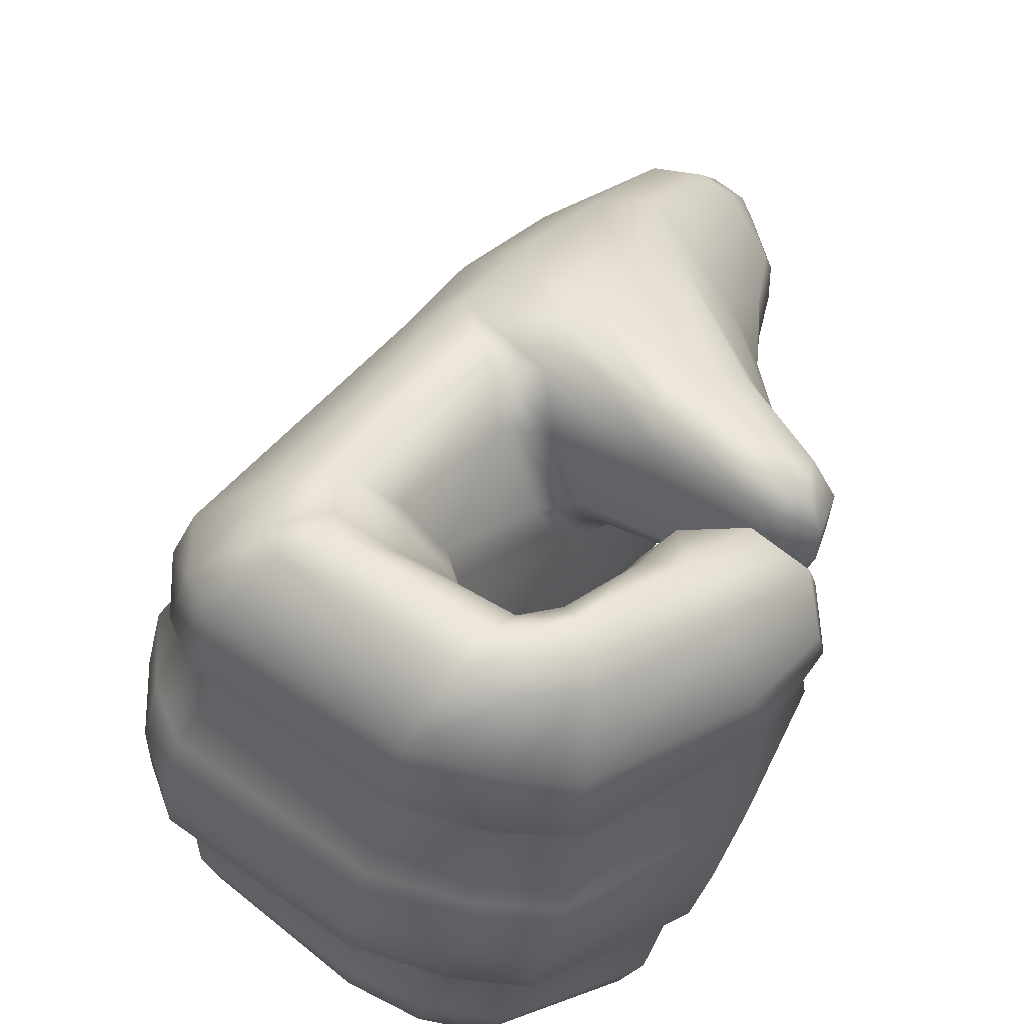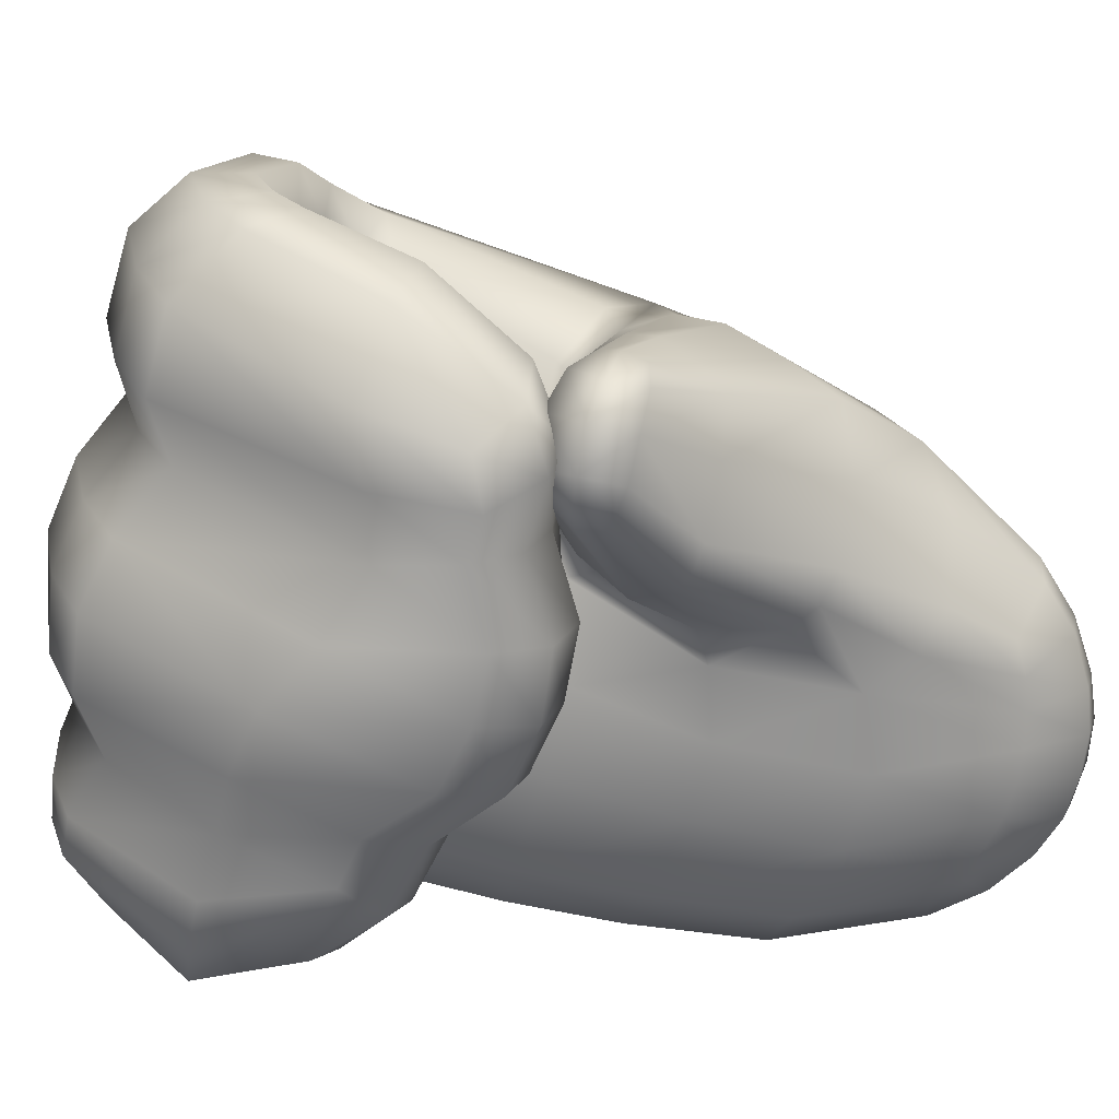
<metadata>
{"format":"obj","ext":"obj","renderer":"f3d","projection":"perspective","resolution":1024,"background":"white","views":[{"elev":65.6,"azim":9.9,"up":"+Z"},{"elev":19.6,"azim":72.6,"up":"+Z"}]}
</metadata>
<code>
g Hand_Grip_R
v -0.5121 0.3399 0.1957
v -0.4941 0.3485 0.209
v -0.5 0.3387 0.2308
v -0.5107 0.3354 0.2118
v -0.5275 0.3136 0.1991
v -0.5217 0.3155 0.2203
v -0.5095 0.3165 0.2511
v -0.5414 0.2927 0.2067
v -0.5378 0.2934 0.2282
v -0.5303 0.2935 0.2606
v -0.5367 0.2901 0.2629
v -0.5485 0.2981 0.2287
v -0.5442 0.2861 0.2655
v -0.5821 0.3026 0.259
v -0.5678 0.309 0.225
v -0.5646 0.308 0.2037
v -0.5513 0.2994 0.2071
v -0.571 0.3255 0.1921
v -0.5748 0.328 0.2087
v -0.5427 0.3622 0.1639
v -0.5502 0.3614 0.1788
v -0.5648 0.3746 0.212
v -0.5897 0.3287 0.2381
v -0.5293 0.3673 0.1653
v -0.5349 0.3665 0.179
v -0.5468 0.3767 0.2082
v -0.4981 0.3543 0.179
v -0.5007 0.3525 0.1889
v -0.4689 0.3394 0.2017
v -0.4696 0.3431 0.1952
v -0.4686 0.3377 0.2083
v -0.5074 0.3582 0.2114
v -0.4699 0.3406 0.2244
v -0.5862 0.3148 0.2493
v -0.4553 0.3456 0.1994
v -0.4529 0.346 0.2092
v -0.4522 0.3584 0.1974
v -0.4505 0.361 0.2053
v -0.45 0.3644 0.2211
v -0.453 0.3491 0.2249
v -0.4675 0.3876 0.1699
v -0.4662 0.3909 0.1796
v -0.4728 0.3986 0.2033
v -0.4804 0.435 0.1495
v -0.4813 0.4413 0.1609
v -0.4818 0.4698 0.1285
v -0.4842 0.4814 0.1421
v -0.4951 0.4521 0.1843
v -0.5034 0.4905 0.1647
v -0.4812 0.5084 0.1161
v -0.4839 0.5059 0.1284
v -0.4964 0.5334 0.1231
v -0.5007 0.5234 0.1406
v -0.4845 0.4254 0.1412
v -0.4719 0.3828 0.1624
v -0.4981 0.4007 0.139
v -0.504 0.4069 0.1237
v -0.4863 0.4538 0.1151
v -0.4816 0.3719 0.1585
v -0.4565 0.3559 0.1902
v -0.4596 0.3475 0.1906
v -0.5024 0.4074 0.09772
v -0.4838 0.457 0.0874
v -0.5096 0.4026 0.06734
v -0.4917 0.4506 0.05776
v -0.5251 0.3933 0.03439
v -0.5059 0.4399 0.02821
v -0.5464 0.3933 0.01351
v -0.5273 0.439 0.009463
v -0.4821 0.5036 0.06642
v -0.4852 0.4984 0.0545
v -0.4805 0.5069 0.07896
v -0.4922 0.531 0.05808
v -0.4908 0.5357 0.07361
v -0.5095 0.4906 0.01958
v -0.4939 0.4832 0.03232
v -0.488 0.4918 0.04291
v -0.5018 0.5091 0.02996
v -0.4955 0.5227 0.04407
v -0.562 0.3543 0.02055
v -0.5429 0.3526 0.042
v -0.5898 0.298 0.03278
v -0.5729 0.2992 0.05333
v -0.531 0.3608 0.07835
v -0.561 0.3033 0.09427
v -0.5257 0.3671 0.113
v -0.5572 0.3141 0.1409
v -0.5771 0.2911 0.05186
v -0.564 0.2916 0.09307
v -0.5797 0.2838 0.05057
v -0.5738 0.2618 0.05395
v -0.5598 0.2757 0.09361
v -0.5606 0.3003 0.1427
v -0.5525 0.2942 0.1433
v -0.5986 0.2676 0.03652
v -0.5809 0.2459 0.03711
v -0.5951 0.2818 0.03479
v -0.5636 0.305 0.1819
v -0.5532 0.298 0.1852
v -0.568 0.3219 0.1754
v -0.535 0.3686 0.1473
v -0.5213 0.3744 0.1534
v -0.4941 0.3592 0.1703
v -0.5432 0.2915 0.185
v -0.5435 0.2882 0.1424
v -0.5344 0.3105 0.1339
v -0.537 0.2938 0.08199
v -0.519 0.3398 0.1336
v -0.5184 0.3337 0.1099
v -0.4958 0.339 0.1079
v -0.4925 0.349 0.1319
v -0.5182 0.3228 0.08811
v -0.5379 0.2848 0.06117
v -0.5213 0.31 0.06984
v -0.5043 0.318 0.08787
v -0.5061 0.3111 0.06296
v -0.5167 0.3432 0.1569
v -0.5312 0.3118 0.1775
v -0.5135 0.3428 0.1802
v -0.4913 0.3528 0.1839
v -0.4906 0.3539 0.1578
v -0.5538 0.2683 0.06973
v -0.5501 0.2747 0.0906
v -0.5647 0.2602 0.0522
v -0.5569 0.2588 0.05071
v -0.5582 0.244 0.03621
v -0.533 0.2608 0.03004
v -0.5359 0.2734 0.04246
v -0.5098 0.2948 0.04427
v -0.5213 0.2933 0.05283
v -0.5686 0.2448 0.03662
v -0.4707 0.3486 0.2136
v -0.4555 0.3318 0.2317
v -0.4762 0.3401 0.2389
v -0.452 0.3374 0.2099
v -0.4487 0.3134 0.2207
v -0.4457 0.3159 0.2028
v -0.4668 0.2832 0.232
v -0.4604 0.2839 0.2086
v -0.4942 0.3122 0.2657
v -0.4781 0.2982 0.2586
v -0.5145 0.2396 0.2536
v -0.5156 0.263 0.2743
v -0.5139 0.2318 0.2257
v -0.5238 0.2836 0.2774
v -0.4941 0.3485 0.209
v -0.5 0.3387 0.2308
v -0.5095 0.3165 0.2511
v -0.5303 0.2935 0.2606
v -0.5398 0.2351 0.2591
v -0.5348 0.2559 0.2788
v -0.5345 0.277 0.2805
v -0.5367 0.2901 0.2629
v -0.5419 0.2274 0.2305
v -0.5146 0.239 0.2032
v -0.5422 0.2338 0.2071
v -0.5467 0.2162 0.1856
v -0.517 0.2203 0.1821
v -0.4637 0.2868 0.1846
v -0.4617 0.2703 0.1623
v -0.4479 0.3179 0.1594
v -0.4503 0.3116 0.1866
v -0.4537 0.3392 0.1571
v -0.4559 0.3311 0.1864
v -0.4694 0.3526 0.1575
v -0.4724 0.3448 0.1868
v -0.4906 0.3539 0.1578
v -0.4913 0.3528 0.1839
v -0.522 0.2092 0.1573
v -0.5517 0.2057 0.1606
v -0.5535 0.2037 0.1332
v -0.5241 0.2066 0.1299
v -0.4694 0.2529 0.1404
v -0.4754 0.2446 0.1182
v -0.4574 0.3038 0.1126
v -0.4512 0.3133 0.135
v -0.4623 0.327 0.1068
v -0.4571 0.3364 0.1306
v -0.4766 0.3385 0.1066
v -0.4723 0.3485 0.1308
v -0.4958 0.339 0.1079
v -0.4925 0.349 0.1319
v -0.5282 0.2161 0.1055
v -0.5546 0.2131 0.1087
v -0.5601 0.2031 0.08841
v -0.5345 0.204 0.08517
v -0.4874 0.2424 0.09451
v -0.4878 0.2358 0.07287
v -0.4744 0.2765 0.07741
v -0.4696 0.2833 0.09491
v -0.4796 0.293 0.06311
v -0.4731 0.3052 0.08809
v -0.4917 0.3044 0.0613
v -0.4865 0.3165 0.08727
v -0.5061 0.3111 0.06296
v -0.5043 0.318 0.08787
v -0.4961 0.2338 0.05216
v -0.5424 0.2027 0.0681
v -0.5464 0.2167 0.04649
v -0.5095 0.2355 0.03485
v -0.4845 0.2622 0.06248
v -0.491 0.2712 0.0456
v -0.522 0.2491 0.02888
v -0.5026 0.2831 0.0423
v -0.5527 0.2321 0.03577
v -0.533 0.2608 0.03004
v -0.5098 0.2948 0.04427
v -0.5582 0.244 0.03621
v -0.5686 0.2448 0.03662
v -0.5677 0.2334 0.03654
v -0.5659 0.2159 0.04948
v -0.5651 0.2025 0.0713
v -0.5926 0.2106 0.07378
v -0.5908 0.2102 0.09094
v -0.6534 0.2433 0.08772
v -0.6493 0.2489 0.109
v -0.5864 0.2179 0.1111
v -0.6593 0.2681 0.1069
v -0.663 0.2633 0.08612
v -0.6707 0.2621 0.1311
v -0.6592 0.2422 0.134
v -0.6701 0.264 0.1581
v -0.6585 0.2443 0.1615
v -0.5886 0.2084 0.1359
v -0.5872 0.2098 0.1631
v -0.6655 0.2737 0.1813
v -0.6533 0.2542 0.1852
v -0.6526 0.2863 0.2012
v -0.6411 0.2678 0.2057
v -0.5823 0.2196 0.1884
v -0.5752 0.2359 0.2104
v -0.6576 0.2824 0.2247
v -0.6456 0.2643 0.2307
v -0.6495 0.2875 0.2523
v -0.6386 0.271 0.2598
v -0.5756 0.2306 0.2348
v -0.5703 0.2381 0.2644
v -0.5582 0.2558 0.2829
v -0.6196 0.2876 0.2748
v -0.5482 0.2742 0.2834
v -0.5993 0.2987 0.275
v -0.6065 0.3105 0.2662
v -0.6283 0.3015 0.2666
v -0.5821 0.3026 0.259
v -0.5862 0.3148 0.2493
v -0.5442 0.2861 0.2655
v -0.6635 0.3084 0.2166
v -0.615 0.4093 0.1831
v -0.6065 0.4122 0.2021
v -0.6542 0.3115 0.2424
v -0.6304 0.3225 0.2558
v -0.5853 0.416 0.2227
v -0.6068 0.329 0.2548
v -0.5724 0.3943 0.2259
v -0.5525 0.3928 0.2237
v -0.5525 0.4111 0.2277
v -0.5133 0.3697 0.2281
v -0.5124 0.3814 0.234
v -0.4757 0.3503 0.2355
v -0.4874 0.3655 0.2364
v -0.4699 0.3406 0.2244
v -0.5074 0.3582 0.2114
v -0.5468 0.3767 0.2082
v -0.5648 0.3746 0.212
v -0.5897 0.3287 0.2381
v -0.453 0.3491 0.2249
v -0.4605 0.3574 0.2351
v -0.4588 0.3707 0.2323
v -0.4759 0.3759 0.2349
v -0.48 0.3683 0.238
v -0.4974 0.3994 0.2269
v -0.5084 0.3905 0.2332
v -0.4854 0.4046 0.2199
v -0.5314 0.442 0.2155
v -0.5463 0.4265 0.2247
v -0.5486 0.4811 0.1904
v -0.5682 0.4487 0.2098
v -0.5685 0.4883 0.1625
v -0.5918 0.45 0.1837
v -0.5989 0.4493 0.1651
v -0.5732 0.4901 0.1449
v -0.5282 0.4897 0.1844
v -0.515 0.4549 0.2056
v -0.5509 0.5151 0.1415
v -0.5504 0.5223 0.1259
v -0.5316 0.5262 0.147
v -0.5277 0.5367 0.1273
v -0.5134 0.5276 0.1451
v -0.5083 0.5391 0.1249
v -0.5007 0.5234 0.1406
v -0.4964 0.5334 0.1231
v -0.5034 0.4905 0.1647
v -0.4951 0.4521 0.1843
v -0.4728 0.3986 0.2033
v -0.45 0.3644 0.2211
v -0.5051 0.5451 0.1044
v -0.4921 0.5373 0.1043
v -0.5041 0.5469 0.08821
v -0.5255 0.5442 0.09072
v -0.526 0.5418 0.107
v -0.5503 0.5266 0.09576
v -0.5496 0.5259 0.111
v -0.5774 0.489 0.1095
v -0.5751 0.4903 0.126
v -0.6047 0.4457 0.1258
v -0.6022 0.4476 0.1445
v -0.4907 0.5381 0.08865
v -0.6222 0.4024 0.1413
v -0.6137 0.4034 0.1624
v -0.6718 0.3013 0.1755
v -0.658 0.3128 0.1949
v -0.5044 0.5453 0.07259
v -0.4908 0.5357 0.07361
v -0.5057 0.5408 0.0566
v -0.5264 0.5392 0.05938
v -0.5258 0.5433 0.07514
v -0.5518 0.5218 0.06653
v -0.5513 0.5244 0.08109
v -0.5807 0.483 0.07694
v -0.5791 0.4864 0.09317
v -0.6074 0.4376 0.08875
v -0.606 0.4425 0.107
v -0.4922 0.531 0.05808
v -0.6251 0.395 0.09969
v -0.6235 0.3986 0.1203
v -0.6761 0.2901 0.1266
v -0.6757 0.2918 0.153
v -0.5093 0.5321 0.04237
v -0.4955 0.5227 0.04407
v -0.5167 0.5168 0.02734
v -0.5333 0.5167 0.03032
v -0.5286 0.5305 0.04526
v -0.5546 0.5079 0.04147
v -0.5525 0.5161 0.05293
v -0.5817 0.47 0.04472
v -0.5809 0.4781 0.06114
v -0.6062 0.425 0.05217
v -0.607 0.4316 0.07081
v -0.5018 0.5091 0.02996
v -0.6223 0.3849 0.0599
v -0.6188 0.3878 0.07973
v -0.6661 0.2915 0.08311
v -0.6631 0.2954 0.1033
v -0.6016 0.418 0.03513
v -0.5788 0.462 0.02979
v -0.5655 0.4539 0.01397
v -0.5877 0.4083 0.01765
v -0.549 0.4447 0.004753
v -0.5703 0.3985 0.00691
v -0.5563 0.4961 0.03101
v -0.5415 0.4983 0.01981
v -0.5266 0.4963 0.01627
v -0.5273 0.439 0.009463
v -0.5464 0.3933 0.01351
v -0.5095 0.4906 0.01958
v -0.6163 0.3787 0.04192
v -0.6021 0.3709 0.02322
v -0.6601 0.2855 0.06525
v -0.6359 0.2926 0.04153
v -0.585 0.3628 0.012
v -0.6143 0.2937 0.02736
v -0.562 0.3543 0.02055
v -0.5898 0.298 0.03278
v -0.5853 0.2348 0.03745
v -0.6169 0.2599 0.03142
v -0.6344 0.251 0.04702
v -0.5895 0.2231 0.05172
v -0.6489 0.2428 0.07006
v -0.6388 0.268 0.04501
v -0.6577 0.2603 0.06837
v -0.6194 0.2733 0.03007
v -0.5986 0.2676 0.03652
v -0.5809 0.2459 0.03711
v -0.5951 0.2818 0.03479
v -0.4806 0.5091 0.1044
v -0.48 0.5088 0.09145
v -0.4907 0.5381 0.08865
v -0.4921 0.5373 0.1043
g Hand_Grip_R_0
f 3 2 1
f 4 3 1
f 4 1 5
f 6 4 5
f 3 4 6
f 7 3 6
f 5 8 6
f 8 9 6
f 10 7 6
f 9 10 6
f 10 9 11
f 11 9 12
f 11 12 13
f 14 13 12
f 15 14 12
f 15 12 16
f 12 17 16
f 17 12 9
f 8 17 9
f 16 18 15
f 18 19 15
f 19 18 20
f 21 19 20
f 21 22 19
f 22 23 19
f 20 24 21
f 25 21 24
f 21 25 22
f 25 26 22
f 24 27 25
f 27 28 25
f 25 28 26
f 28 27 29
f 27 30 29
f 31 28 29
f 28 31 32
f 28 32 26
f 31 33 32
f 19 23 34
f 19 34 15
f 15 34 14
f 31 29 35
f 36 31 35
f 33 31 36
f 36 35 37
f 38 36 37
f 38 39 36
f 39 40 36
f 40 33 36
f 38 37 41
f 42 38 41
f 39 38 42
f 43 39 42
f 42 41 44
f 45 42 44
f 43 42 45
f 45 44 46
f 47 45 46
f 48 45 47
f 48 43 45
f 49 48 47
f 46 50 47
f 50 51 47
f 47 51 49
f 51 50 52
f 53 51 52
f 51 53 49
f 44 41 54
f 41 55 54
f 54 55 56
f 54 56 57
f 58 54 57
f 44 54 58
f 46 44 58
f 55 59 56
f 55 60 59
f 60 61 59
f 57 62 58
f 62 63 58
f 62 64 63
f 64 65 63
f 64 66 65
f 66 67 65
f 66 68 67
f 68 69 67
f 65 70 63
f 71 70 65
f 72 63 70
f 72 70 73
f 74 72 73
f 69 75 67
f 75 76 67
f 65 77 71
f 67 77 65
f 77 67 76
f 77 76 75
f 71 77 78
f 78 77 75
f 79 71 78
f 70 71 79
f 73 70 79
f 80 68 66
f 81 80 66
f 82 80 81
f 83 82 81
f 83 81 84
f 85 83 84
f 85 84 86
f 87 85 86
f 85 88 83
f 88 85 89
f 88 89 90
f 91 90 89
f 92 91 89
f 92 89 93
f 85 87 93
f 89 85 93
f 94 92 93
f 95 90 91
f 90 95 88
f 96 95 91
f 95 97 88
f 97 82 83
f 88 97 83
f 94 93 98
f 93 87 98
f 99 94 98
f 87 100 98
f 87 86 101
f 100 87 101
f 101 86 57
f 86 62 57
f 86 84 62
f 84 64 62
f 84 81 64
f 81 66 64
f 102 101 57
f 56 102 57
f 103 102 56
f 59 103 56
f 30 103 59
f 61 30 59
f 18 100 101
f 100 18 16
f 98 100 16
f 16 17 98
f 17 99 98
f 99 17 8
f 104 99 8
f 94 99 104
f 105 94 104
f 106 105 104
f 106 107 105
f 108 107 106
f 109 107 108
f 110 109 108
f 111 110 108
f 112 107 109
f 109 110 112
f 107 112 113
f 112 114 113
f 112 115 114
f 110 115 112
f 115 116 114
f 108 106 117
f 117 106 118
f 118 106 104
f 117 118 119
f 119 120 117
f 120 121 117
f 121 111 108
f 117 121 108
f 113 122 107
f 122 123 107
f 122 124 123
f 124 122 125
f 123 124 92
f 123 92 105
f 107 123 105
f 92 94 105
f 92 124 91
f 124 125 126
f 126 125 127
f 125 128 127
f 125 122 128
f 129 127 128
f 130 129 128
f 131 124 126
f 91 124 131
f 116 129 130
f 114 116 130
f 114 130 128
f 113 114 128
f 122 113 128
f 96 91 131
f 134 133 132
f 135 132 133
f 133 136 135
f 136 137 135
f 136 138 137
f 138 139 137
f 133 134 140
f 141 133 140
f 136 133 141
f 138 136 141
f 138 141 142
f 139 138 142
f 141 143 142
f 143 141 140
f 144 139 142
f 145 143 140
f 134 132 146
f 147 134 146
f 134 147 140
f 145 140 148
f 147 148 140
f 149 145 148
f 142 143 150
f 143 151 150
f 151 143 145
f 152 151 145
f 152 145 149
f 153 152 149
f 154 144 142
f 150 154 142
f 144 154 155
f 154 156 155
f 156 157 155
f 157 158 155
f 155 158 159
f 155 159 144
f 158 160 159
f 159 160 161
f 162 159 161
f 162 161 163
f 164 162 163
f 164 163 165
f 166 164 165
f 166 165 167
f 168 166 167
f 158 157 169
f 157 170 169
f 170 171 169
f 171 172 169
f 169 172 173
f 158 169 173
f 160 158 173
f 172 174 173
f 173 174 175
f 176 173 175
f 176 175 177
f 178 176 177
f 178 177 179
f 180 178 179
f 180 179 181
f 182 180 181
f 172 171 183
f 171 184 183
f 184 185 183
f 185 186 183
f 183 186 187
f 172 183 187
f 174 172 187
f 186 188 187
f 187 188 189
f 190 187 189
f 190 189 191
f 192 190 191
f 192 191 193
f 194 192 193
f 194 193 195
f 196 194 195
f 174 187 190
f 175 174 190
f 175 190 192
f 177 175 192
f 177 192 194
f 179 177 194
f 179 194 196
f 181 179 196
f 188 186 197
f 186 198 197
f 198 199 197
f 199 200 197
f 201 197 200
f 202 201 200
f 202 200 203
f 204 202 203
f 205 203 200
f 199 205 200
f 204 203 206
f 207 204 206
f 208 206 203
f 205 208 203
f 209 208 205
f 210 209 205
f 210 205 199
f 211 210 199
f 211 199 198
f 212 211 198
f 185 212 198
f 186 185 198
f 189 201 202
f 189 188 201
f 188 197 201
f 191 189 202
f 191 202 204
f 193 191 204
f 193 204 207
f 195 193 207
f 212 185 213
f 185 214 213
f 214 215 213
f 216 215 214
f 217 216 214
f 216 218 215
f 218 219 215
f 220 218 216
f 221 220 216
f 221 216 217
f 222 220 221
f 223 222 221
f 223 221 224
f 224 221 217
f 225 223 224
f 226 222 223
f 227 226 223
f 227 223 225
f 228 226 227
f 229 228 227
f 229 227 230
f 230 227 225
f 231 229 230
f 232 228 229
f 233 232 229
f 233 229 231
f 234 232 233
f 235 234 233
f 235 233 236
f 236 233 231
f 237 235 236
f 235 237 238
f 239 235 238
f 239 238 240
f 241 239 240
f 239 241 242
f 243 239 242
f 235 239 243
f 234 235 243
f 241 244 242
f 244 245 242
f 241 240 246
f 244 241 246
f 151 238 237
f 150 151 237
f 237 236 150
f 236 154 150
f 154 236 231
f 156 154 231
f 231 230 156
f 230 157 156
f 157 230 225
f 170 157 225
f 225 224 170
f 224 171 170
f 171 224 217
f 184 171 217
f 217 214 184
f 214 185 184
f 246 240 153
f 240 152 153
f 240 238 152
f 238 151 152
f 249 248 247
f 250 249 247
f 249 250 251
f 252 249 251
f 252 251 253
f 254 252 253
f 254 255 252
f 255 256 252
f 255 257 256
f 257 258 256
f 257 259 258
f 259 260 258
f 261 259 257
f 262 261 257
f 262 257 255
f 263 262 255
f 263 255 254
f 264 263 254
f 254 253 265
f 264 254 265
f 259 261 266
f 267 259 266
f 260 259 267
f 268 267 266
f 268 269 267
f 269 270 267
f 270 260 267
f 270 269 271
f 272 270 271
f 260 270 272
f 258 260 272
f 269 268 273
f 271 269 273
f 272 271 274
f 275 272 274
f 275 274 276
f 277 275 276
f 276 278 277
f 278 279 277
f 279 278 280
f 278 281 280
f 276 274 282
f 274 283 282
f 271 273 283
f 274 271 283
f 278 284 281
f 284 285 281
f 284 286 285
f 286 284 278
f 276 286 278
f 286 287 285
f 286 288 287
f 288 286 276
f 282 288 276
f 288 289 287
f 288 290 289
f 290 288 282
f 290 291 289
f 292 290 282
f 293 292 282
f 283 293 282
f 294 293 283
f 273 294 283
f 295 294 273
f 268 295 273
f 295 268 266
f 289 291 296
f 291 297 296
f 296 297 298
f 296 298 299
f 300 296 299
f 289 296 300
f 300 299 301
f 302 300 301
f 302 301 303
f 304 302 303
f 304 303 305
f 306 304 305
f 297 307 298
f 306 305 308
f 309 306 308
f 309 308 310
f 311 309 310
f 298 307 312
f 307 313 312
f 312 313 314
f 312 314 315
f 316 312 315
f 316 315 317
f 318 316 317
f 318 317 319
f 320 318 319
f 320 319 321
f 322 320 321
f 313 323 314
f 322 321 324
f 325 322 324
f 325 324 326
f 327 325 326
f 314 323 328
f 323 329 328
f 328 329 330
f 328 330 331
f 332 328 331
f 332 331 333
f 334 332 333
f 334 333 335
f 336 334 335
f 336 335 337
f 338 336 337
f 329 339 330
f 338 337 340
f 341 338 340
f 341 340 342
f 343 341 342
f 314 328 332
f 315 314 332
f 315 332 334
f 317 315 334
f 317 334 336
f 319 317 336
f 319 336 338
f 321 319 338
f 321 338 341
f 324 321 341
f 324 341 343
f 326 324 343
f 337 335 344
f 335 345 344
f 344 345 346
f 347 344 346
f 347 346 348
f 349 347 348
f 345 350 346
f 350 351 346
f 346 351 348
f 351 352 348
f 349 348 353
f 354 349 353
f 355 353 348
f 352 355 348
f 356 344 347
f 357 356 347
f 357 347 349
f 358 356 357
f 359 358 357
f 359 357 360
f 360 357 349
f 360 349 354
f 361 359 360
f 361 360 362
f 362 360 354
f 363 361 362
f 339 355 352
f 330 339 352
f 330 352 351
f 331 330 351
f 331 351 350
f 333 331 350
f 333 350 345
f 335 333 345
f 340 356 358
f 342 340 358
f 219 342 358
f 219 218 342
f 218 343 342
f 218 220 343
f 220 326 343
f 220 222 326
f 222 327 326
f 222 226 327
f 226 310 327
f 310 308 327
f 308 325 327
f 308 305 325
f 305 322 325
f 305 303 322
f 303 320 322
f 303 301 320
f 301 318 320
f 301 299 318
f 299 316 318
f 299 298 316
f 298 312 316
f 226 228 310
f 228 311 310
f 228 232 311
f 232 247 311
f 247 248 311
f 248 309 311
f 248 280 309
f 279 280 248
f 249 279 248
f 279 249 277
f 249 252 277
f 252 256 277
f 256 275 277
f 256 258 275
f 258 272 275
f 280 306 309
f 280 281 306
f 281 304 306
f 281 285 304
f 285 302 304
f 285 287 302
f 287 300 302
f 287 289 300
f 366 365 364
f 367 366 364
f 368 366 367
f 213 368 367
f 366 368 369
f 368 370 369
f 366 369 371
f 365 366 371
f 365 372 364
f 372 373 364
f 365 371 374
f 372 365 374
f 219 370 368
f 215 219 368
f 215 368 213
f 213 367 212
f 367 211 212
f 367 364 211
f 364 210 211
f 364 373 210
f 373 209 210
f 370 219 358
f 370 358 359
f 369 370 359
f 369 359 361
f 371 369 361
f 371 361 363
f 374 371 363
f 58 376 375
f 58 63 376
f 63 72 376
f 375 376 377
f 378 375 377
f 376 72 74
f 377 376 74
f 58 375 46
f 375 50 46
f 50 375 378
f 52 50 378
f 160 173 176
f 161 160 176
f 161 176 178
f 163 161 178
f 163 178 180
f 165 163 180
f 165 180 182
f 167 165 182
f 2 120 119
f 1 2 119
f 1 119 118
f 5 1 118
f 8 5 118
f 104 8 118
f 20 18 101
f 101 102 20
f 102 24 20
f 102 103 24
f 103 27 24
f 103 30 27
f 29 30 61
f 35 29 61
f 35 61 60
f 37 35 60
f 37 60 55
f 41 37 55
f 159 139 144
f 139 159 162
f 137 139 162
f 137 162 164
f 135 137 164
f 135 164 166
f 132 135 166
f 166 168 132
f 146 132 168
f 337 344 356
f 340 337 356
f 243 242 253
f 251 243 253
f 234 243 251
f 250 234 251
f 234 250 247
f 232 234 247
f 242 245 253
f 245 265 253

</code>
